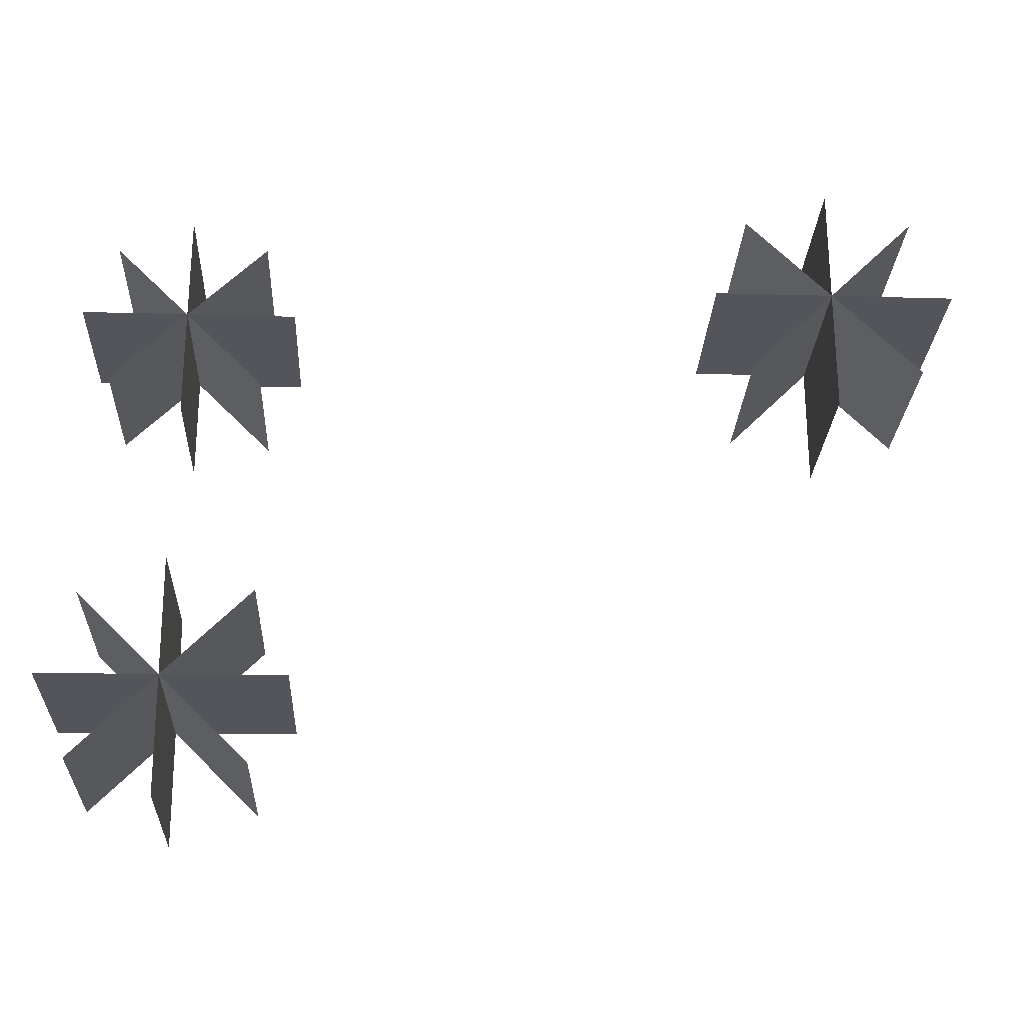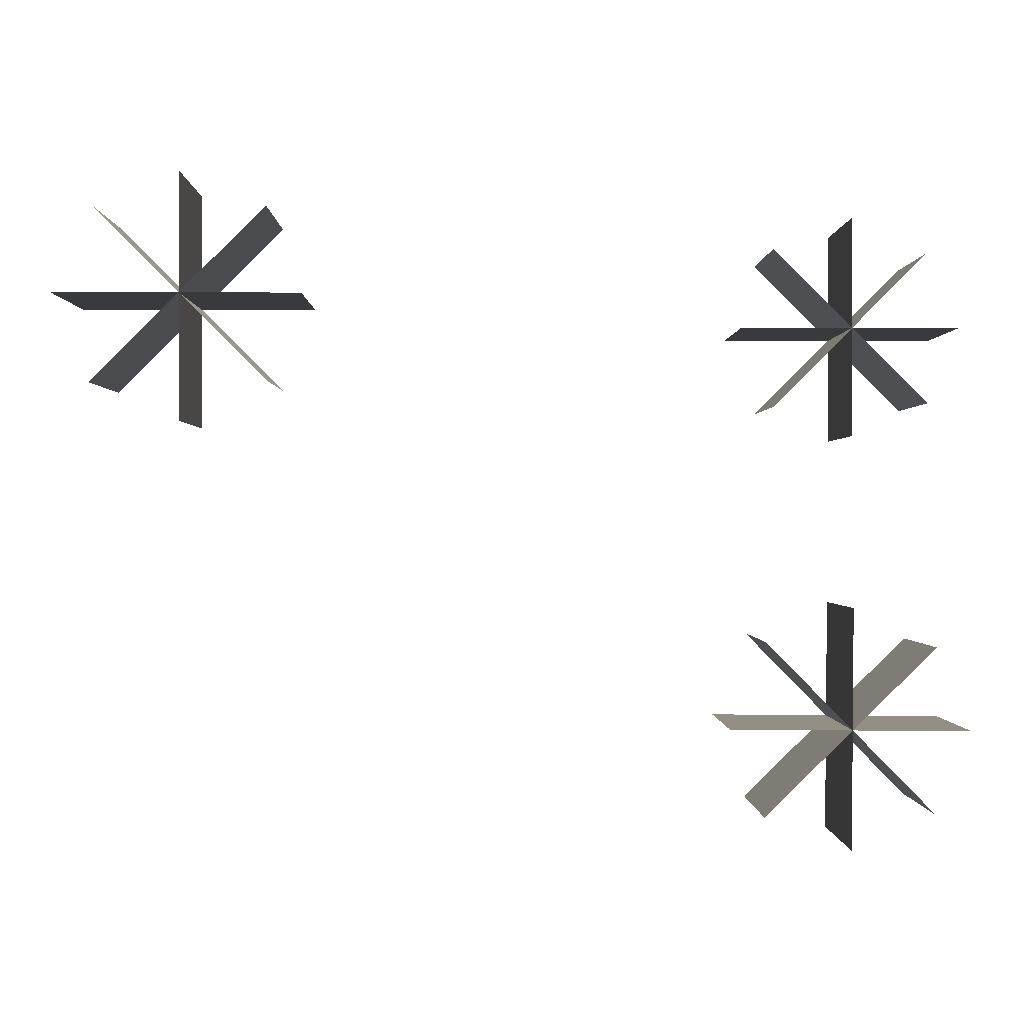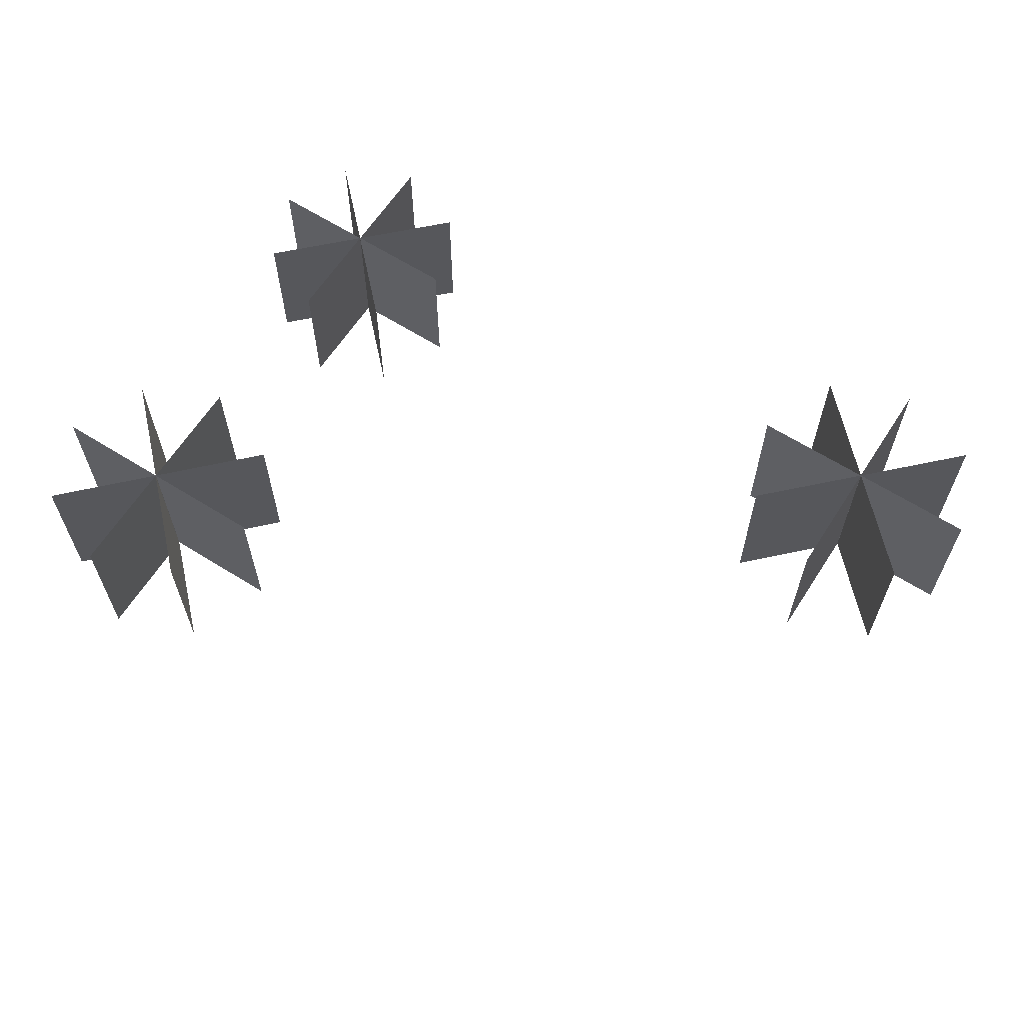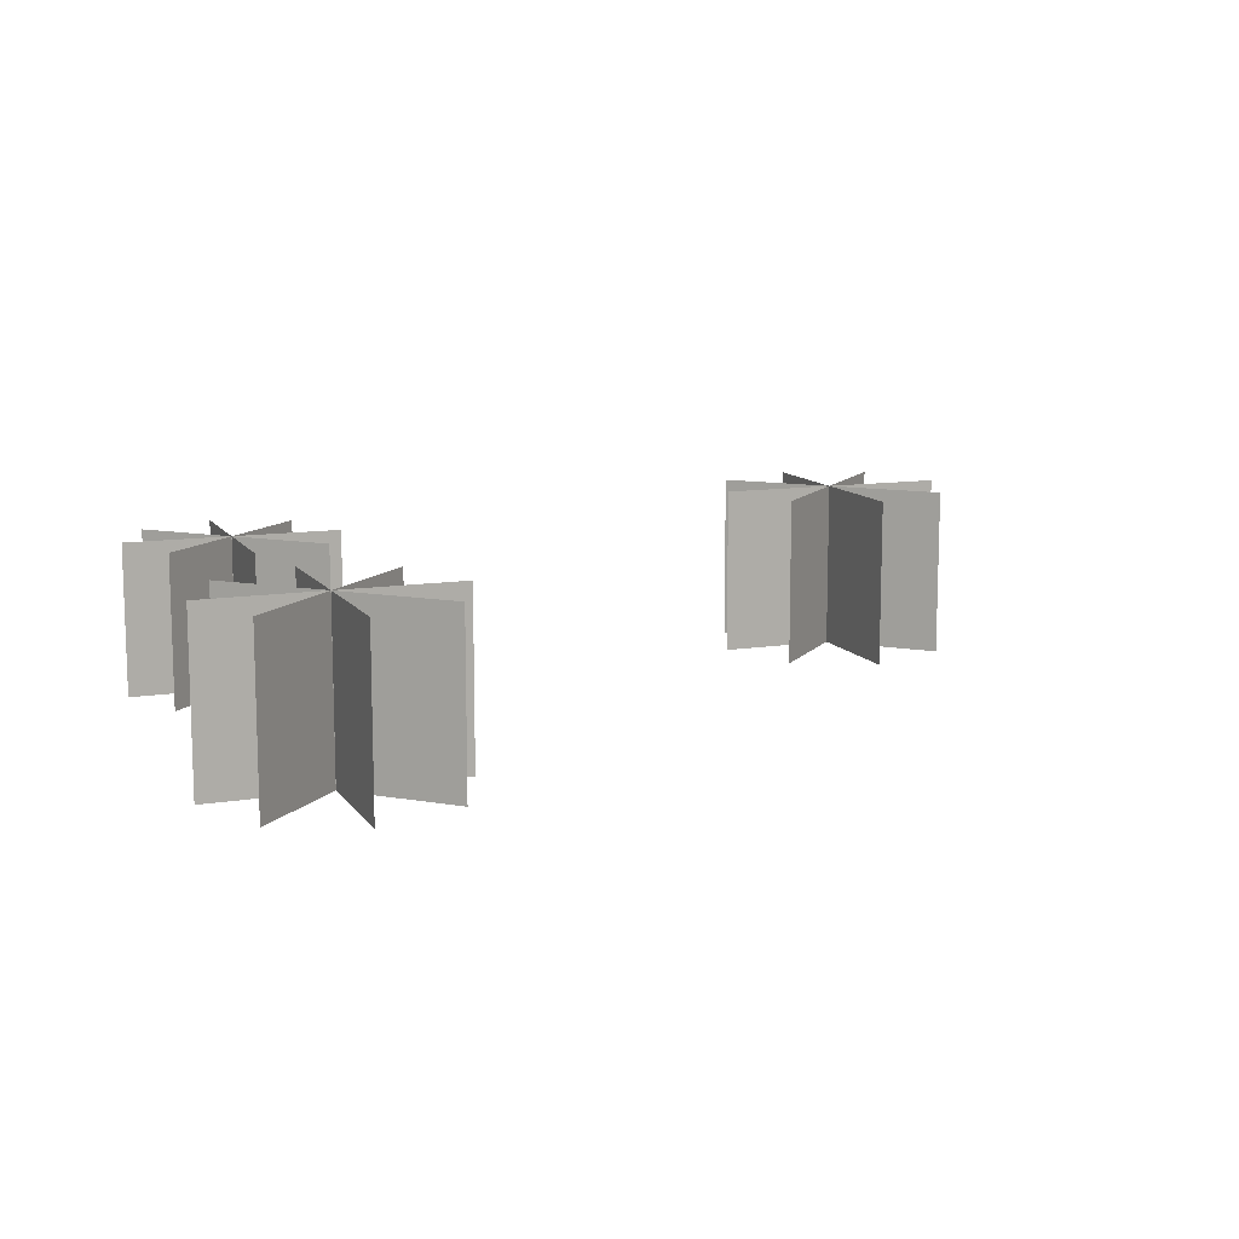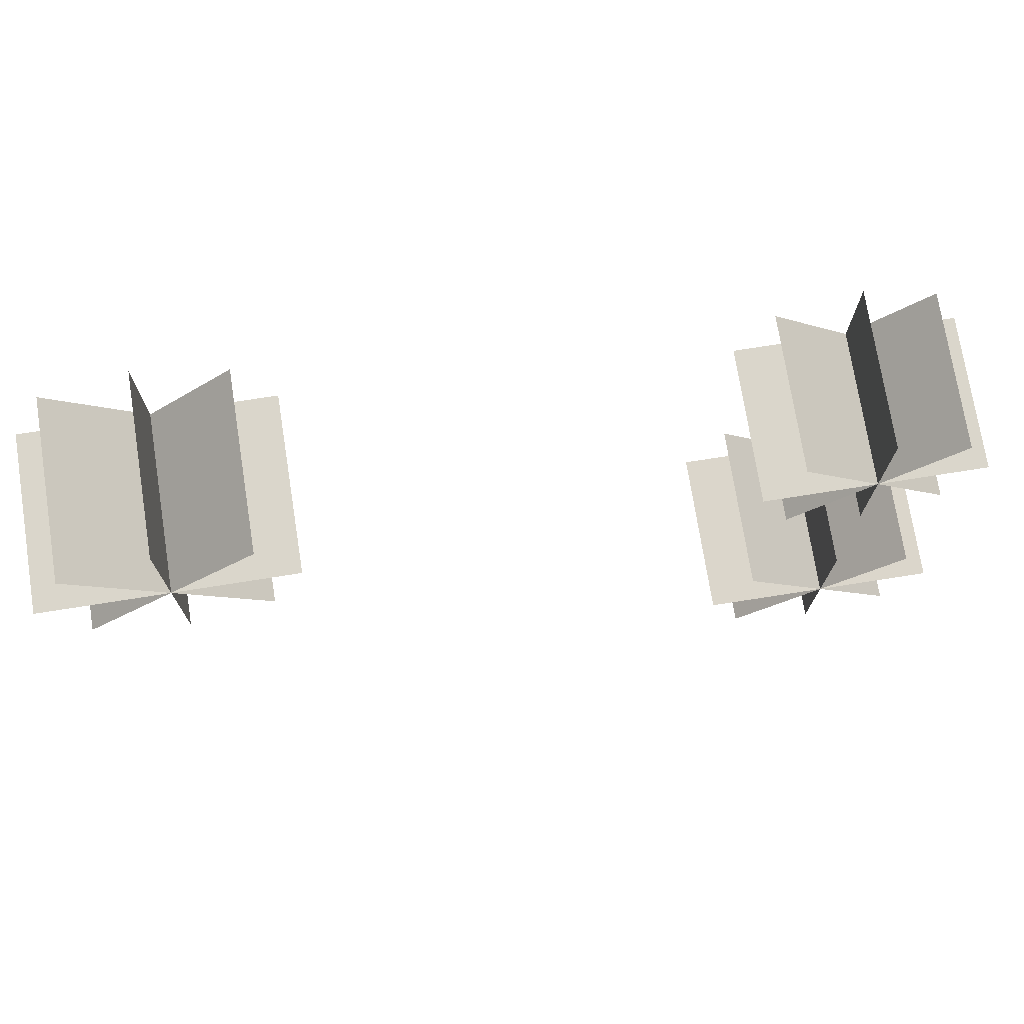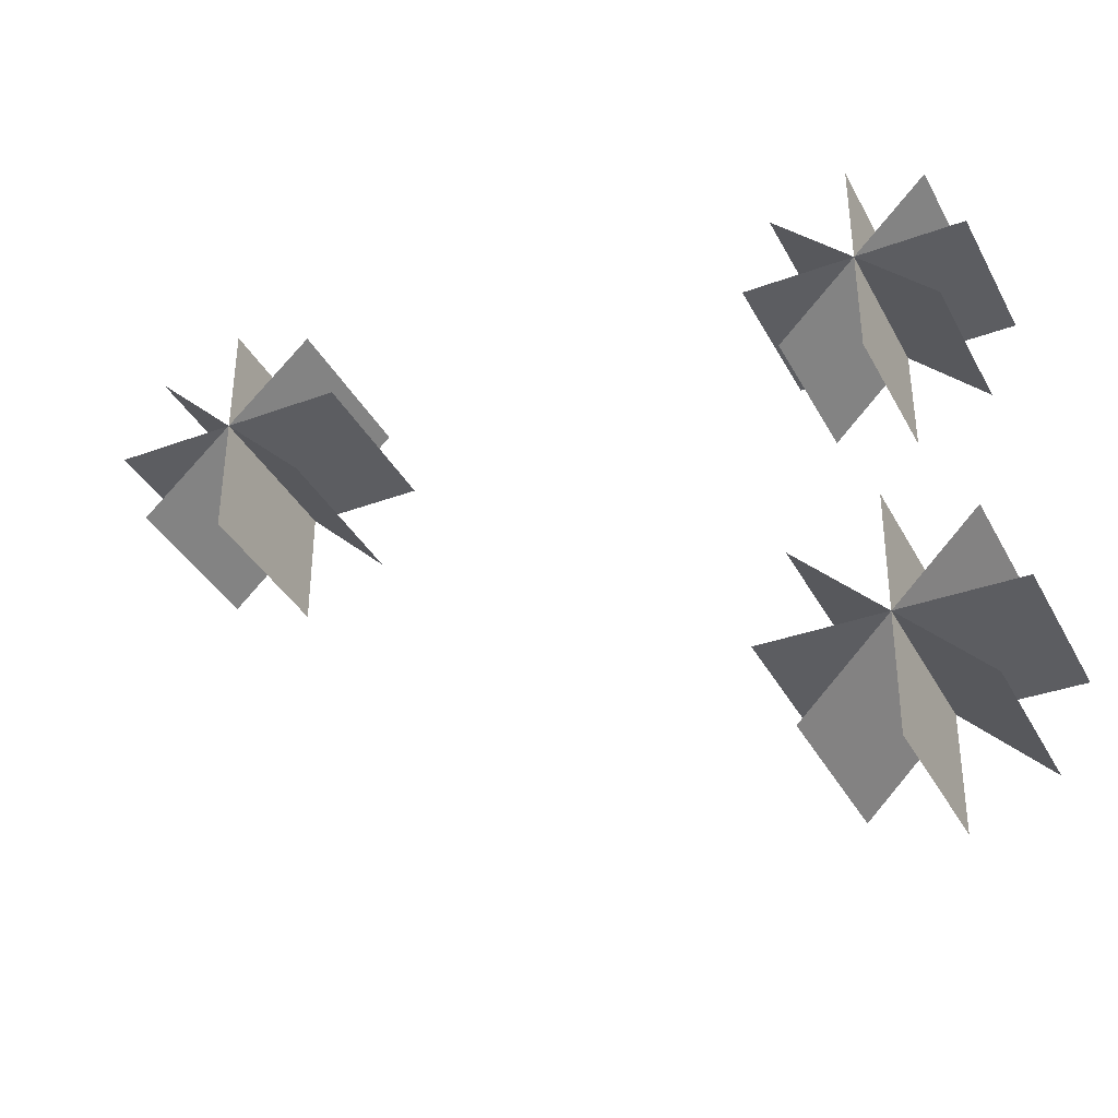
<metadata>
{"format":"obj","ext":"obj","renderer":"f3d","projection":"perspective","resolution":1024,"background":"white","views":[{"elev":-25.0,"azim":-2.6,"up":"+Y"},{"elev":-0.3,"azim":179.4,"up":"+Y"},{"elev":62.9,"azim":32.8,"up":"+Z"},{"elev":11.4,"azim":-21.1,"up":"+Z"},{"elev":73.7,"azim":171.0,"up":"+Y"},{"elev":-37.1,"azim":-154.5,"up":"+Y"}]}
</metadata>
<code>
o Plane113
v -278.5 48.19 5
v -278.5 200.3 5
v -278.5 48.19 112.4
v -278.5 200.3 112.4
f 3 1 4
f 2 4 1
o Plane114
v -331.1 71 5
v -223.5 178.6 5
v -331.1 71 112.4
v -223.5 178.6 112.4
f 7 5 8
f 6 8 5
o Plane115
v -331.1 176.1 5
v -223.5 68.49 5
v -331.1 176.1 112.4
v -223.5 68.49 112.4
f 11 9 12
f 10 12 9
o Plane116
v -353.5 123.6 5
v -201.3 123.6 5
v -353.5 123.6 112.4
v -201.3 123.6 112.4
f 15 13 16
f 14 16 13
o Plane289
v -277.9 -240.7 4.676
v -279.4 -71.83 4.676
v -277.9 -240.7 123.9
v -279.4 -71.83 123.9
f 19 17 20
f 18 20 17
o Plane290
v -336.6 -215.9 4.676
v -218.2 -95.44 4.676
v -336.6 -215.9 123.9
v -218.2 -95.44 123.9
f 23 21 24
f 22 24 21
o Plane291
v -337.5 -99.27 4.676
v -217 -217.7 4.676
v -337.5 -99.27 123.9
v -217 -217.7 123.9
f 27 25 28
f 26 28 25
o Plane292
v -361.9 -157.7 4.676
v -193 -156.2 4.676
v -361.9 -157.7 123.9
v -193 -156.2 123.9
f 31 29 32
f 30 32 29
o Plane525
v 189.3 231.6 -2.052
v 189.3 58.27 -2.052
v 189.3 231.6 120.3
v 189.3 58.27 120.3
f 35 33 36
f 34 36 33
o Plane526
v 128.7 86.24 -2.052
v 251.2 208.8 -2.052
v 128.7 86.24 120.3
v 251.2 208.8 120.3
f 39 37 40
f 38 40 37
o Plane527
v 104.6 147 -2.052
v 278 147 -2.052
v 104.6 147 120.3
v 278 147 120.3
f 43 41 44
f 42 44 41
o Plane528
v 129 207.4 -2.052
v 251.6 84.84 -2.052
v 129 207.4 120.3
v 251.6 84.84 120.3
f 47 45 48
f 46 48 45

</code>
